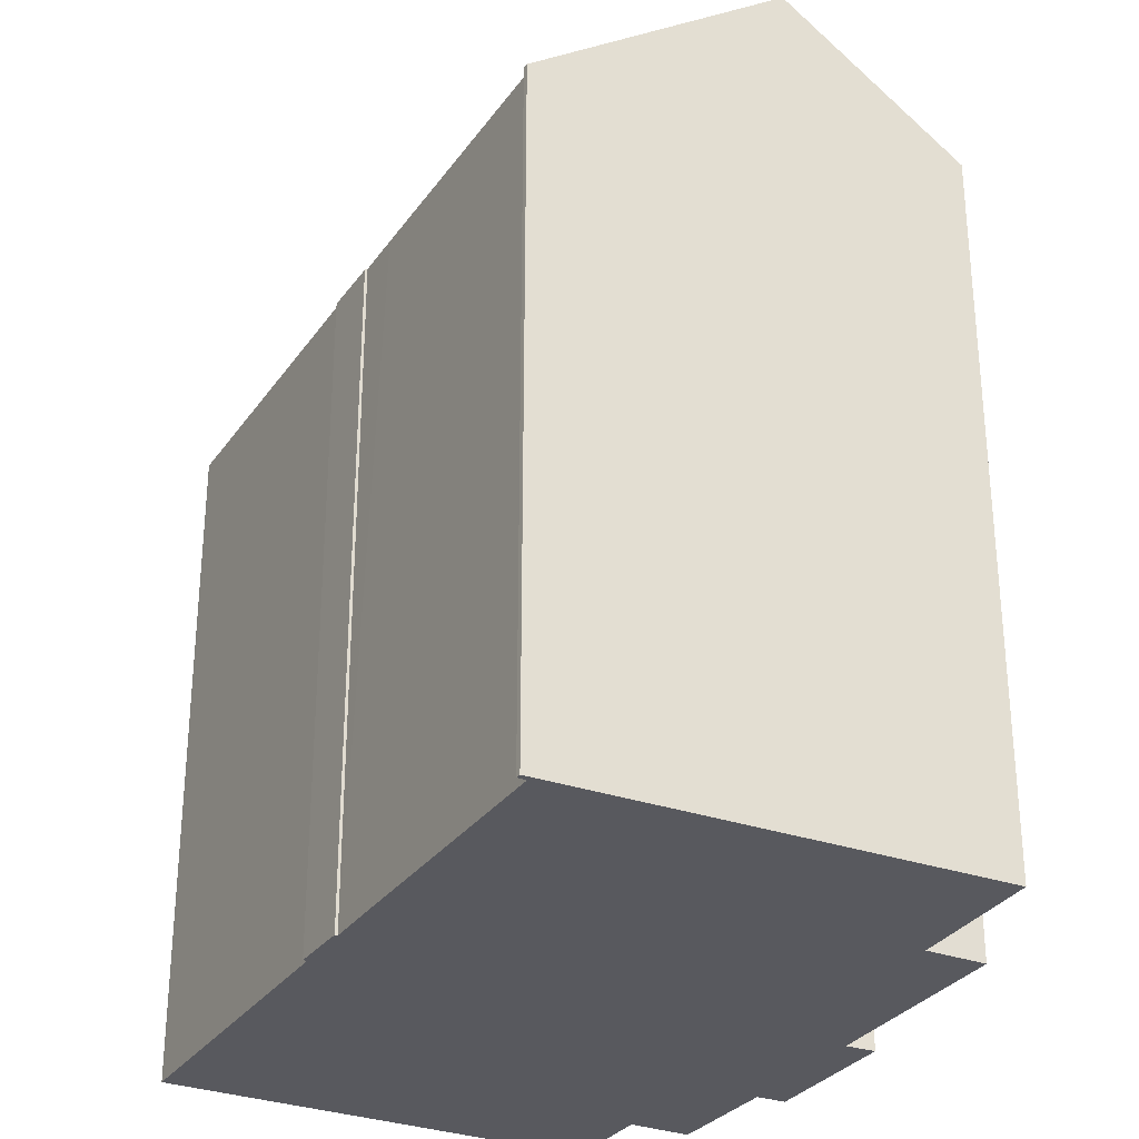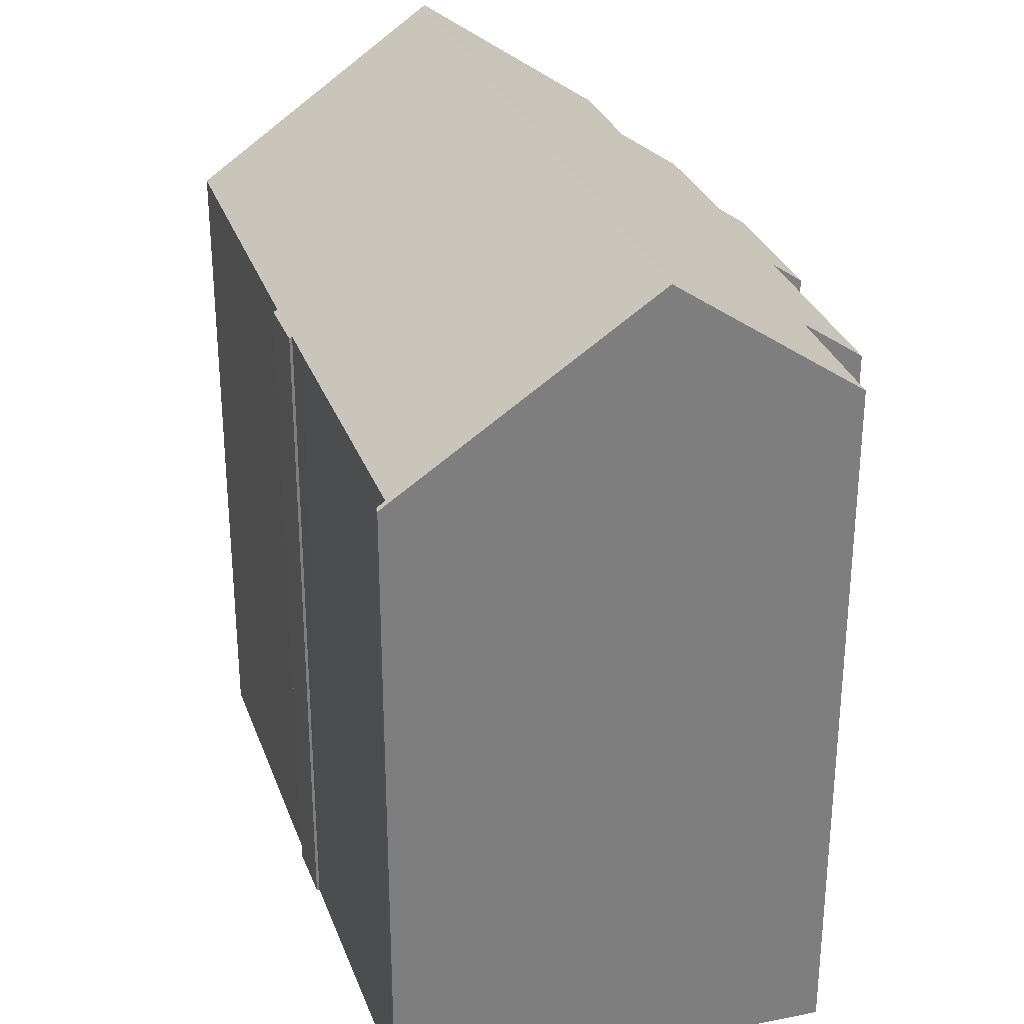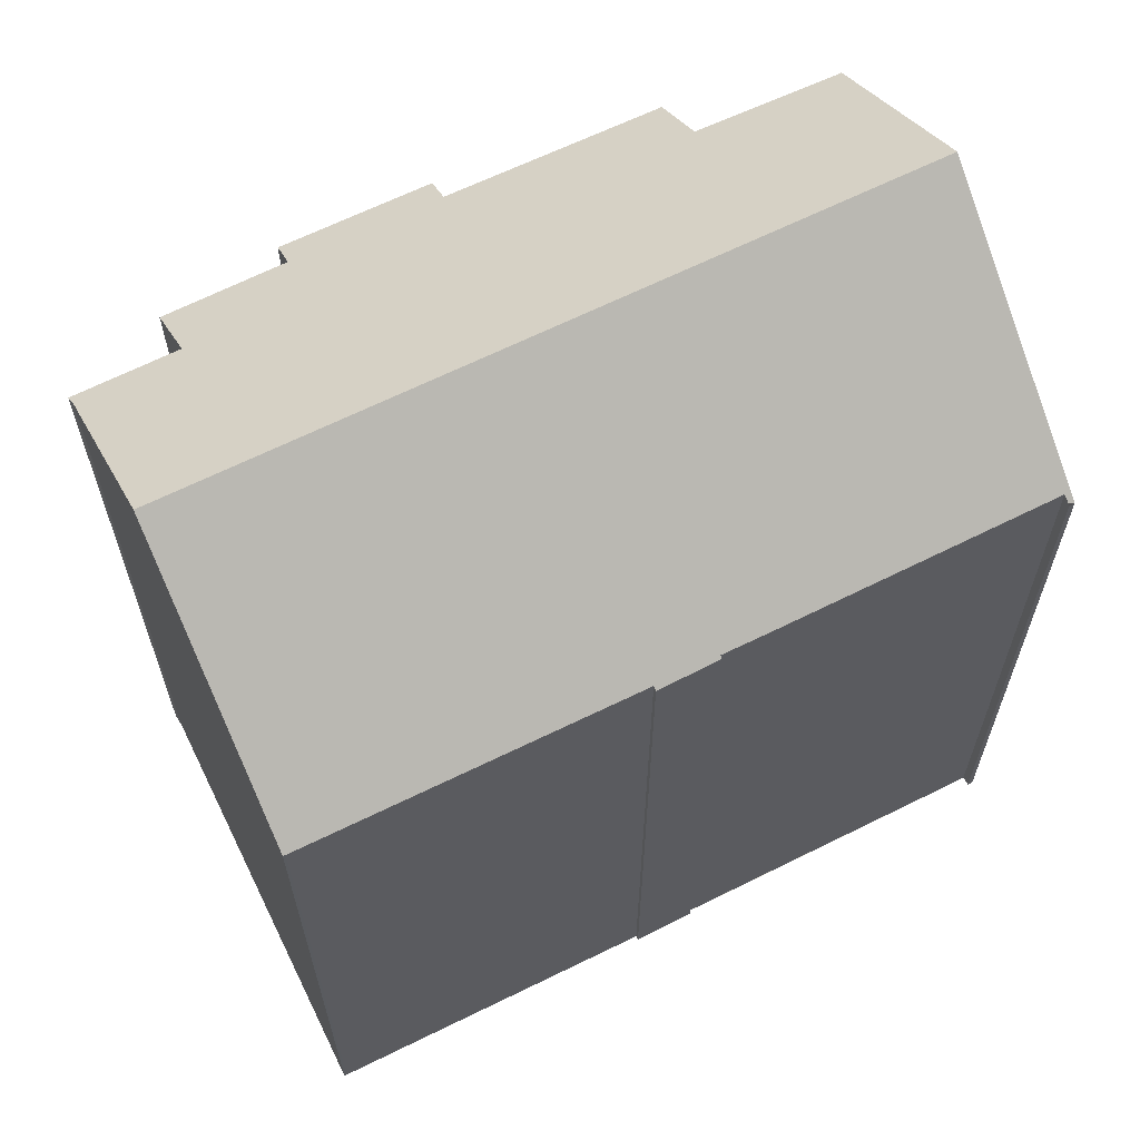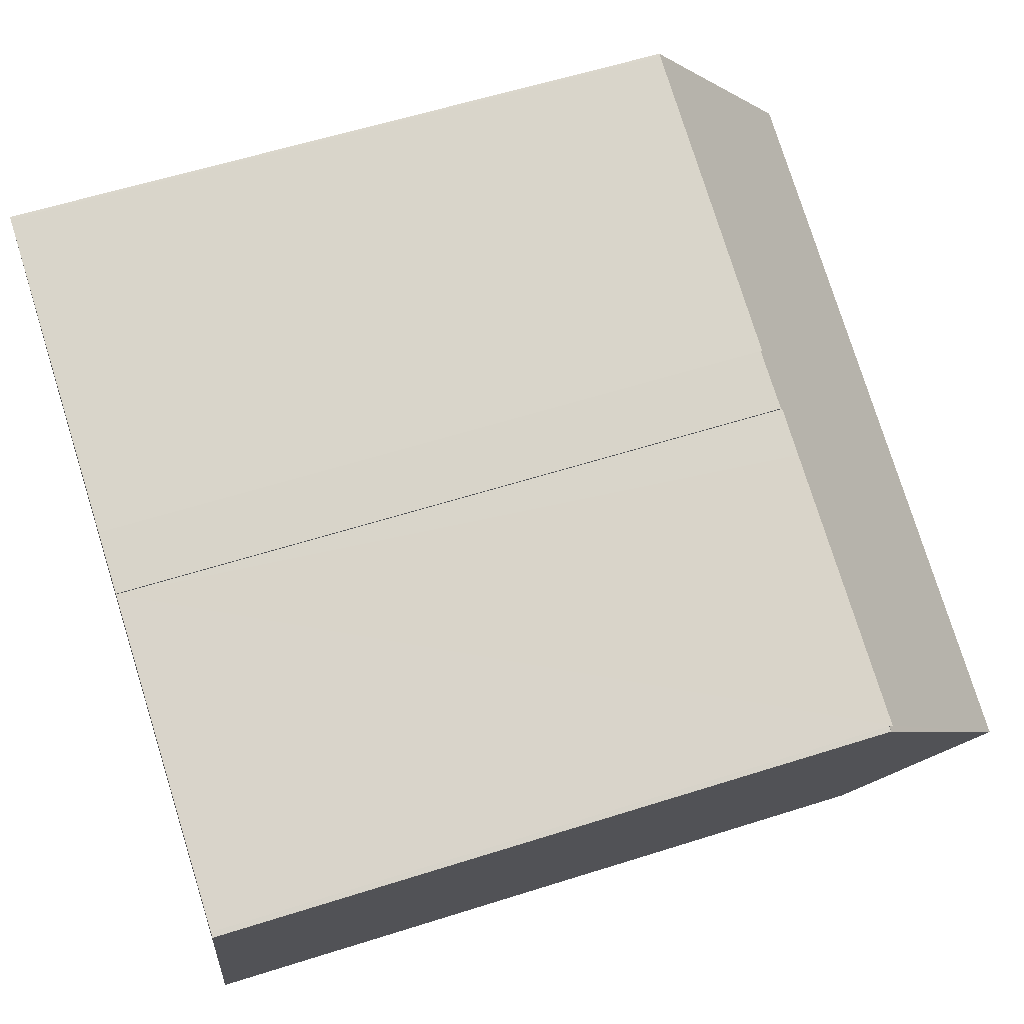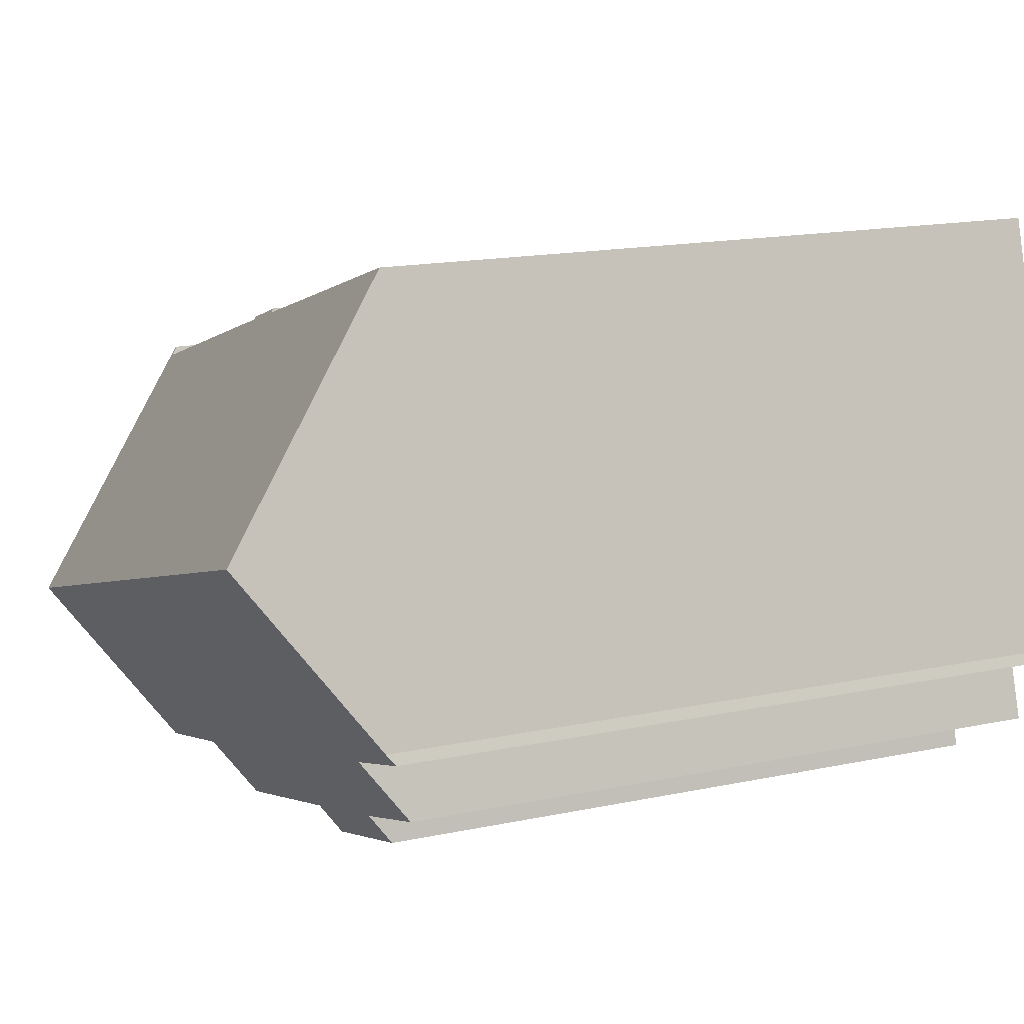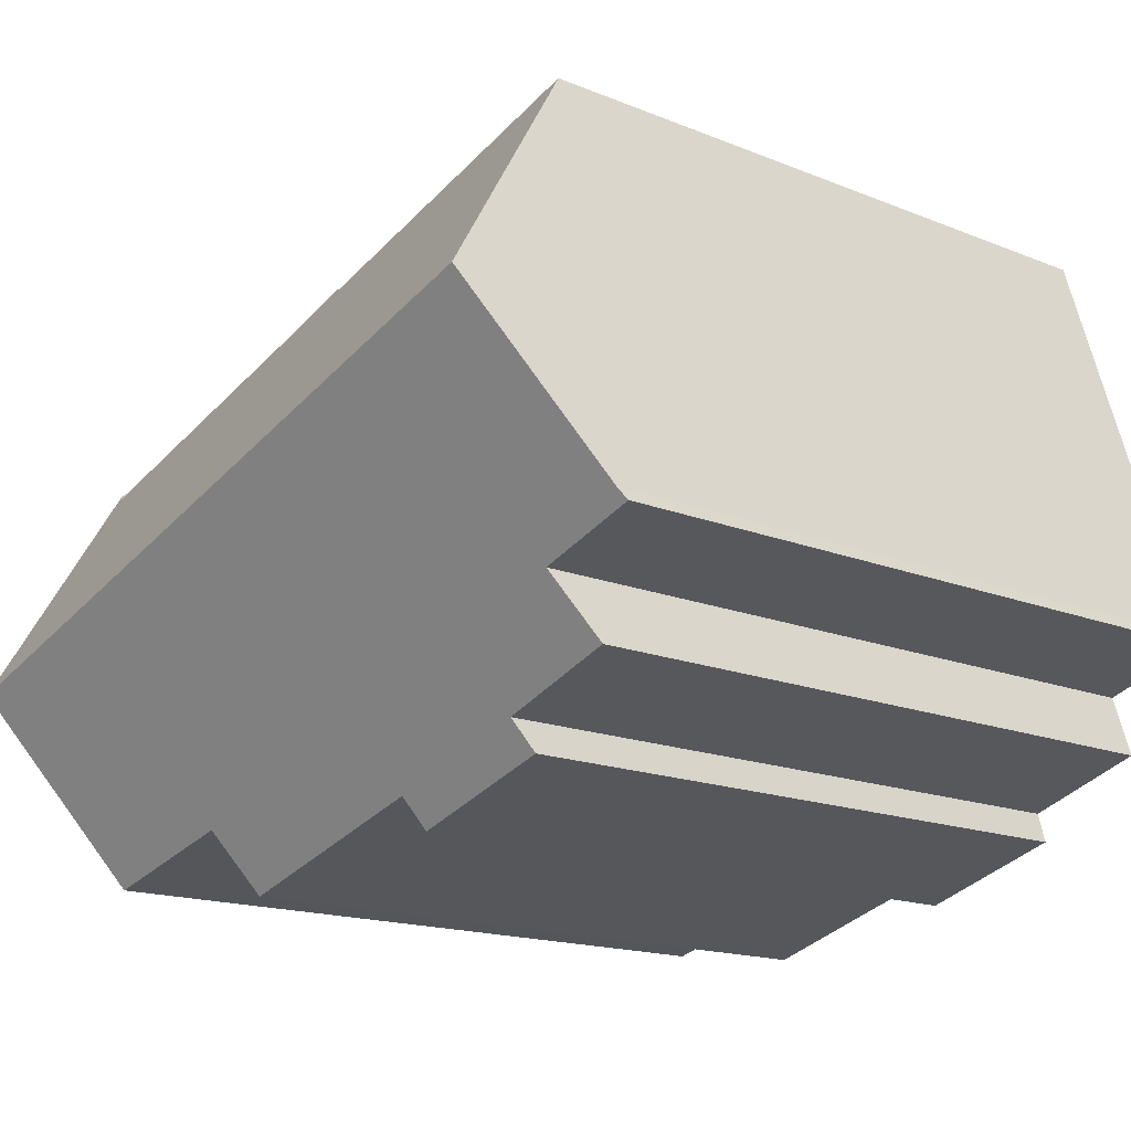
<metadata>
{"format":"obj","ext":"obj","renderer":"f3d","projection":"perspective","resolution":1024,"background":"white","views":[{"elev":-30.3,"azim":79.0,"up":"+Y"},{"elev":30.5,"azim":89.6,"up":"+Y"},{"elev":65.0,"azim":-8.9,"up":"+Y"},{"elev":58.6,"azim":71.8,"up":"+Z"},{"elev":16.1,"azim":-113.6,"up":"+Z"},{"elev":-15.7,"azim":-130.7,"up":"+Z"}]}
</metadata>
<code>
v  6.282 21.34 -4.208
v  2.555 21.39 -2.943
v  3.163 22.76 -1.047
v  0 22.79 1.395e-15
v  0.149 23.04 0.327
v  24.15 26.97 -1.351
v  1.834 26.97 5.765
v  6.273 21.31 -4.24
v  6.035 20.68 -5.133
v  10.89 21.36 -5.642
v  18.1 22.79 -5.776
v  22.55 22.9 -7.018
v  17.52 21.43 -7.644
v  10.66 20.69 -6.583
v  10.88 21.31 -5.708
v  26.14 21.47 6.363
v  26.39 21.31 6.528
v  26.4 21.28 6.574
v  26.22 21.31 6.581
v  17.64 21.46 9.096
v  16.14 21.46 9.566
v  14.27 21.47 10.16
v  14.3 21.38 10.27
v  4.253 21.5 13.3
v  4.146 21.57 13.23
v  4.176 21.5 13.32
v  16.17 21.4 9.651
v  10.66 4.031e-16 -6.583
v  6.035 3.143e-16 -5.133
v  2.555 1.802e-16 -2.943
v  6.282 2.577e-16 -4.208
v  0 0 0
v  3.163 6.411e-17 -1.047
v  22.55 4.297e-16 -7.018
v  18.1 3.537e-16 -5.776
v  17.52 4.681e-16 -7.644
v  10.89 3.455e-16 -5.642
v  6.273 2.596e-16 -4.24
v  0.149 -2.002e-17 0.327
v  4.176 -8.159e-16 13.32
v  1.834 -3.53e-16 5.765
v  4.146 -8.099e-16 13.23
v  14.27 -6.219e-16 10.16
v  14.3 -6.291e-16 10.27
v  26.14 -3.896e-16 6.363
v  26.24 21.28 6.633
v  26.24 -4.062e-16 6.633
v  26.22 -4.03e-16 6.581
v  4.253 -8.146e-16 13.3
v  16.17 -5.91e-16 9.651
v  16.14 -5.857e-16 9.566
v  17.64 -5.57e-16 9.096
v  26.4 -4.025e-16 6.574
v  26.39 -3.997e-16 6.528
v  24.15 8.272e-17 -1.351
v  10.88 3.495e-16 -5.708
g defaultobject
f 1 2 3
f 3 4 5
f 6 5 7
f 5 6 3
f 3 6 1
f 1 6 8
f 8 6 9
f 9 6 10
f 10 6 11
f 11 6 12
f 13 10 11
f 10 14 9
f 14 10 15
f 6 16 17
f 16 6 7
f 17 16 18
f 18 16 19
f 16 7 20
f 20 7 21
f 21 7 22
f 21 22 23
f 22 7 24
f 24 7 25
f 24 25 26
f 23 27 21
f 28 9 14
f 9 28 29
f 1 30 2
f 30 1 31
f 3 32 4
f 32 3 33
f 34 11 12
f 11 34 35
f 36 10 13
f 10 36 37
f 8 31 1
f 31 8 9
f 31 9 29
f 31 29 38
f 2 33 3
f 33 2 30
f 5 25 7
f 25 5 39
f 25 39 26
f 26 39 40
f 40 39 41
f 40 41 42
f 43 23 22
f 23 43 44
f 45 19 16
f 19 45 46
f 46 45 47
f 47 45 48
f 4 39 5
f 39 4 32
f 40 24 26
f 24 40 49
f 49 22 24
f 22 49 43
f 23 50 27
f 50 23 44
f 51 20 21
f 20 51 16
f 16 51 45
f 45 51 52
f 46 53 18
f 53 46 47
f 27 51 21
f 51 27 50
f 17 12 6
f 12 17 18
f 12 18 53
f 12 53 54
f 12 54 34
f 34 54 55
f 35 13 11
f 13 35 36
f 37 15 10
f 15 37 14
f 14 37 28
f 28 37 56
f 55 35 34
f 35 55 54
f 53 48 45
f 48 53 47
f 56 29 28
f 29 56 37
f 35 37 36
f 37 35 54
f 37 54 45
f 45 54 53
f 37 45 52
f 37 52 29
f 29 52 38
f 38 52 31
f 31 52 30
f 30 52 51
f 30 51 33
f 33 51 50
f 33 50 43
f 43 50 44
f 43 32 33
f 32 43 39
f 39 43 49
f 39 49 41
f 41 49 42
f 42 49 40

</code>
